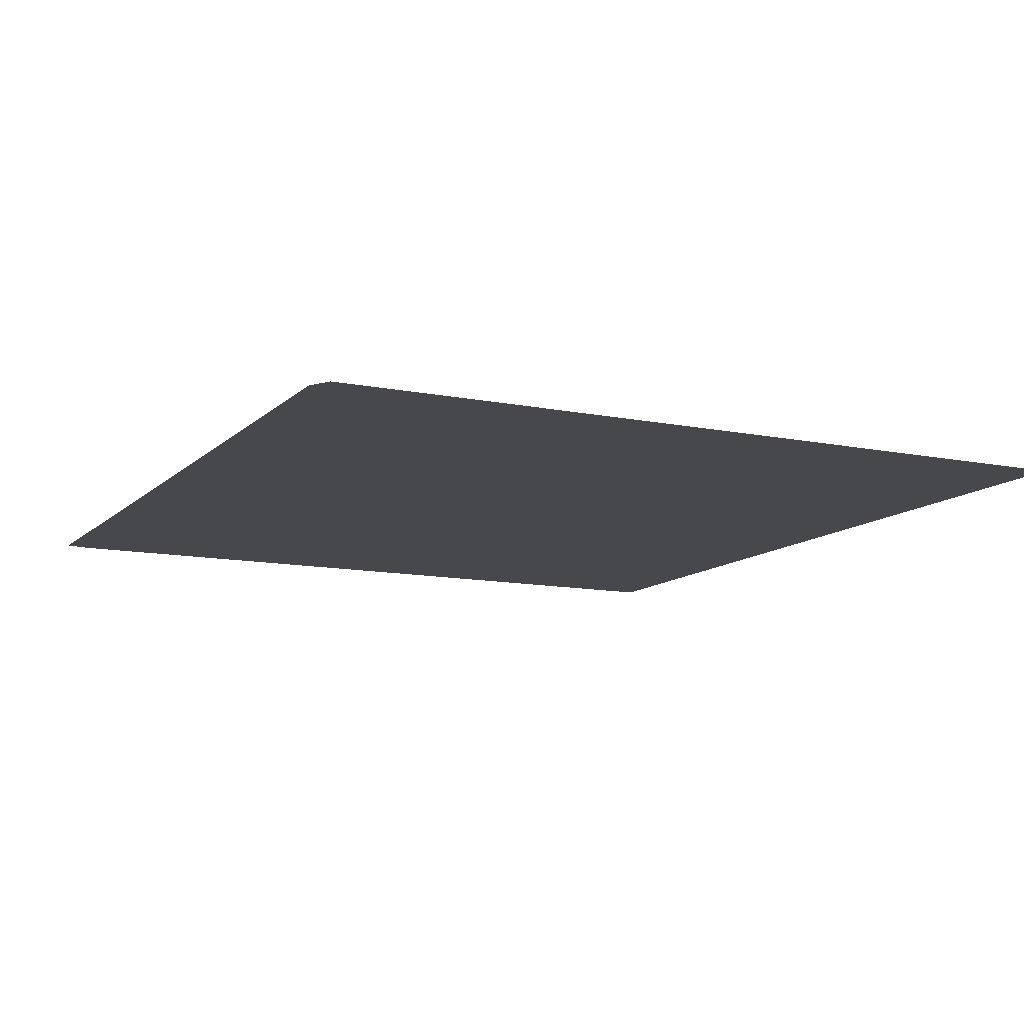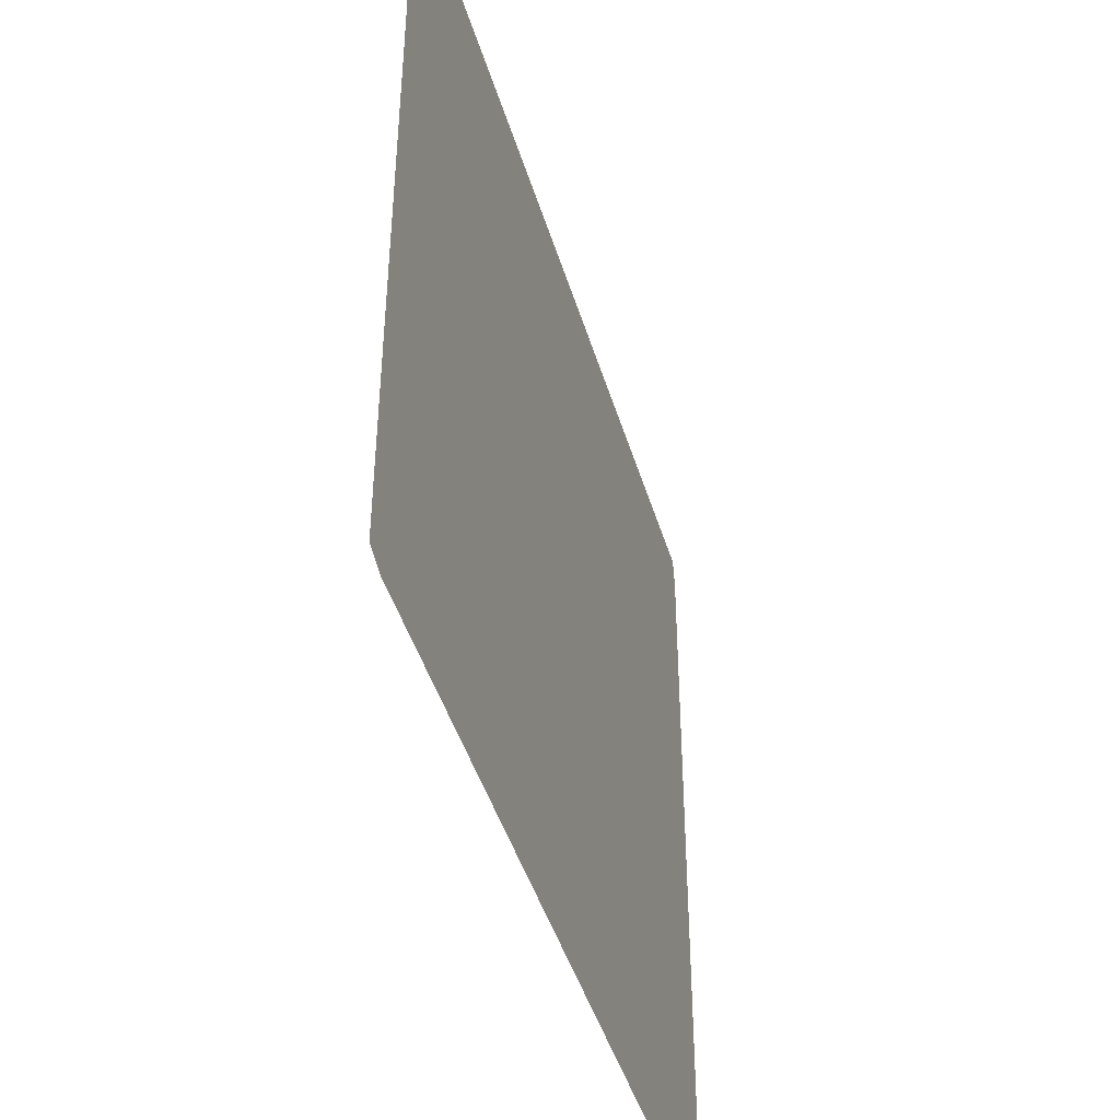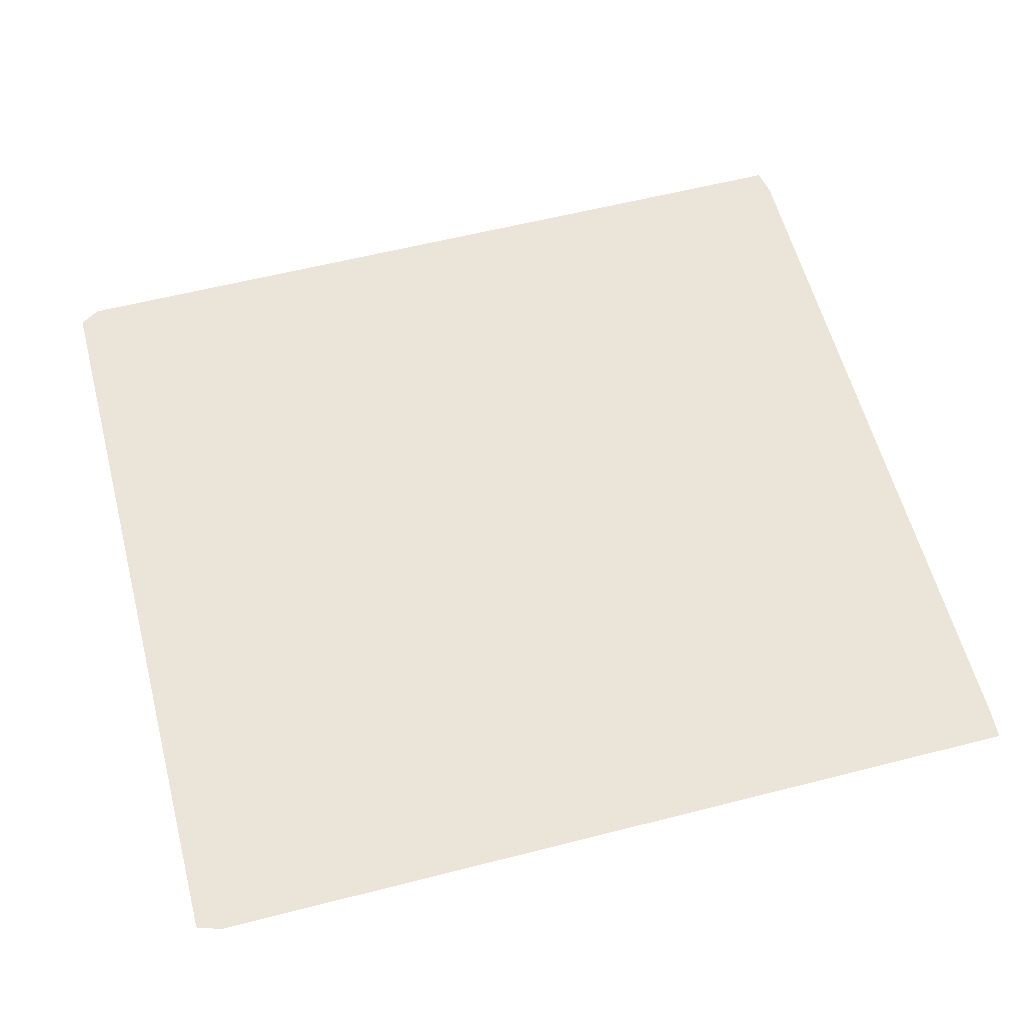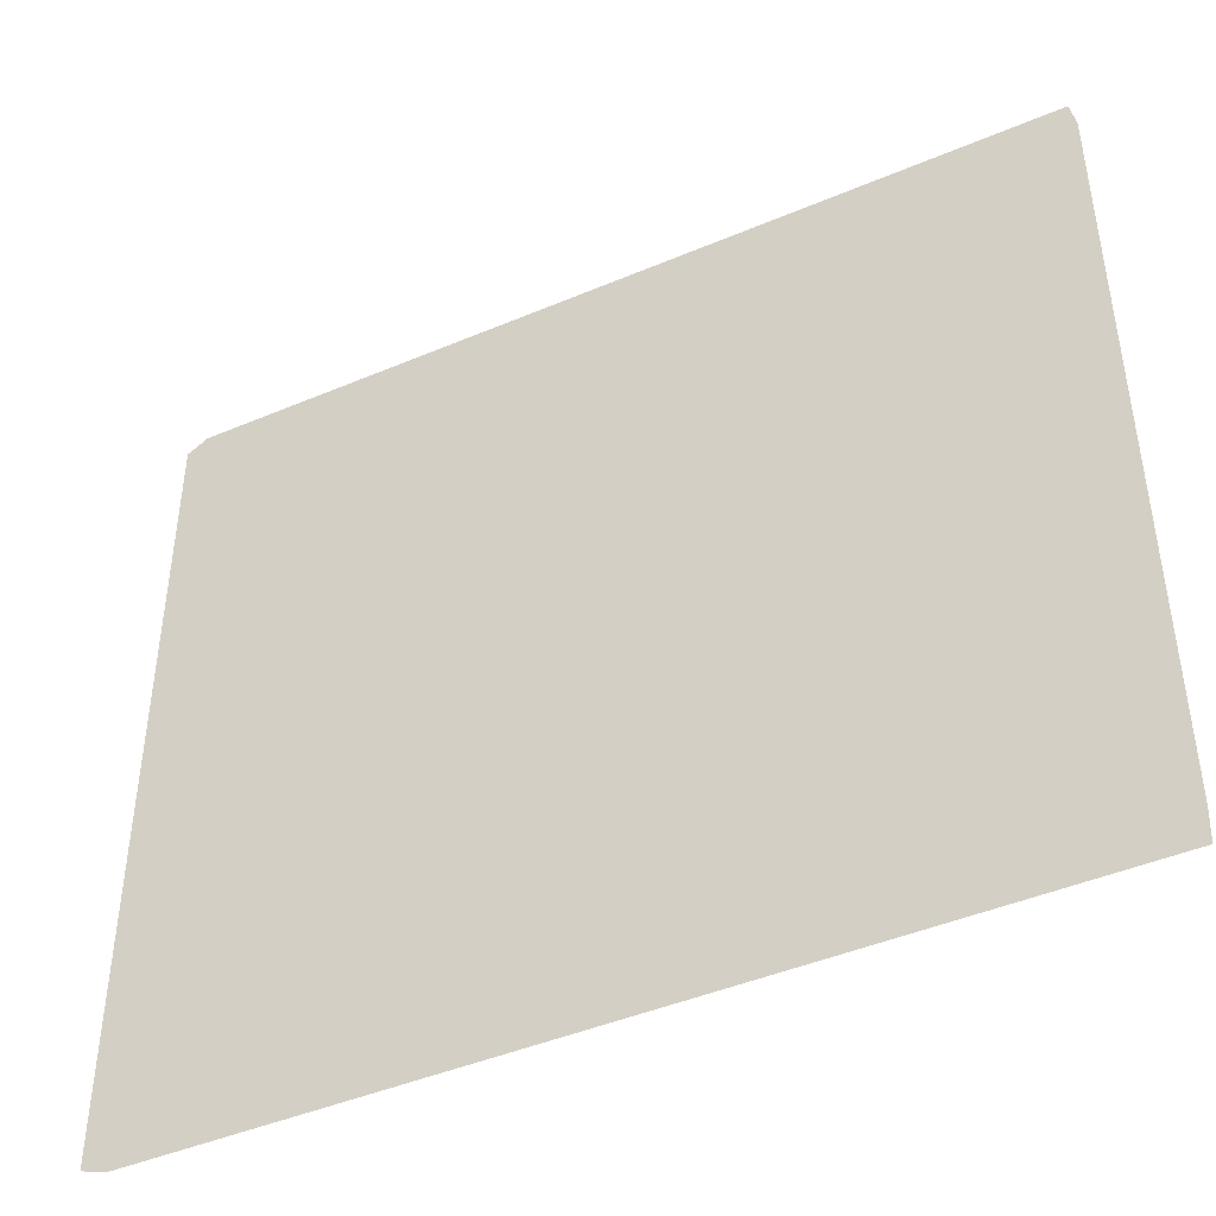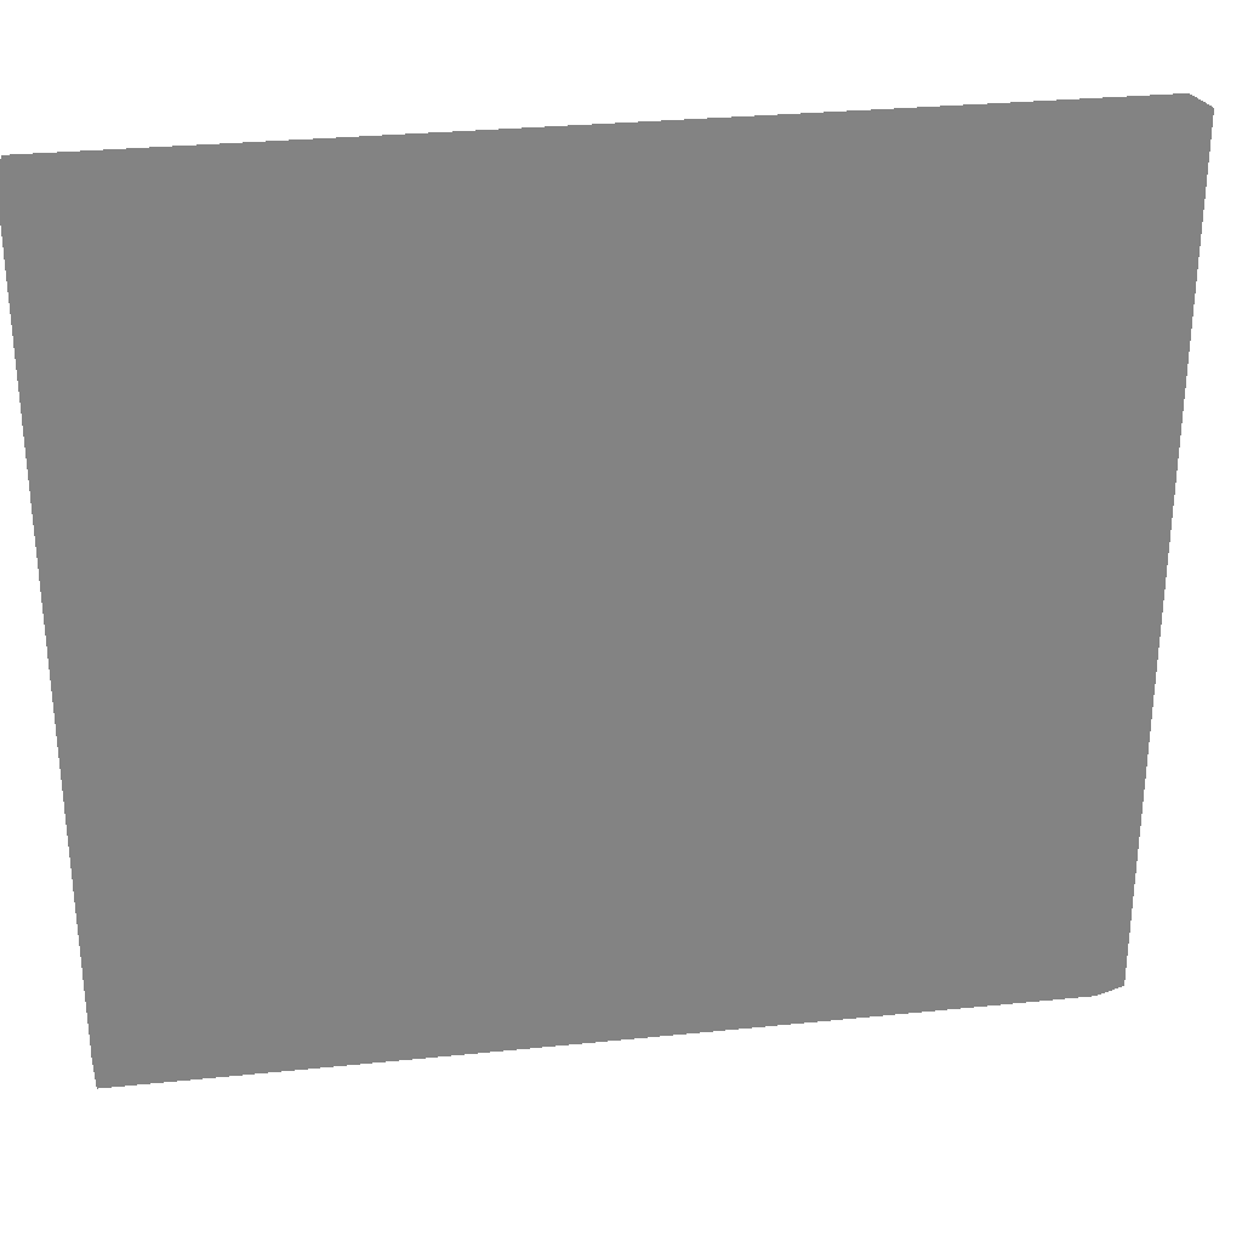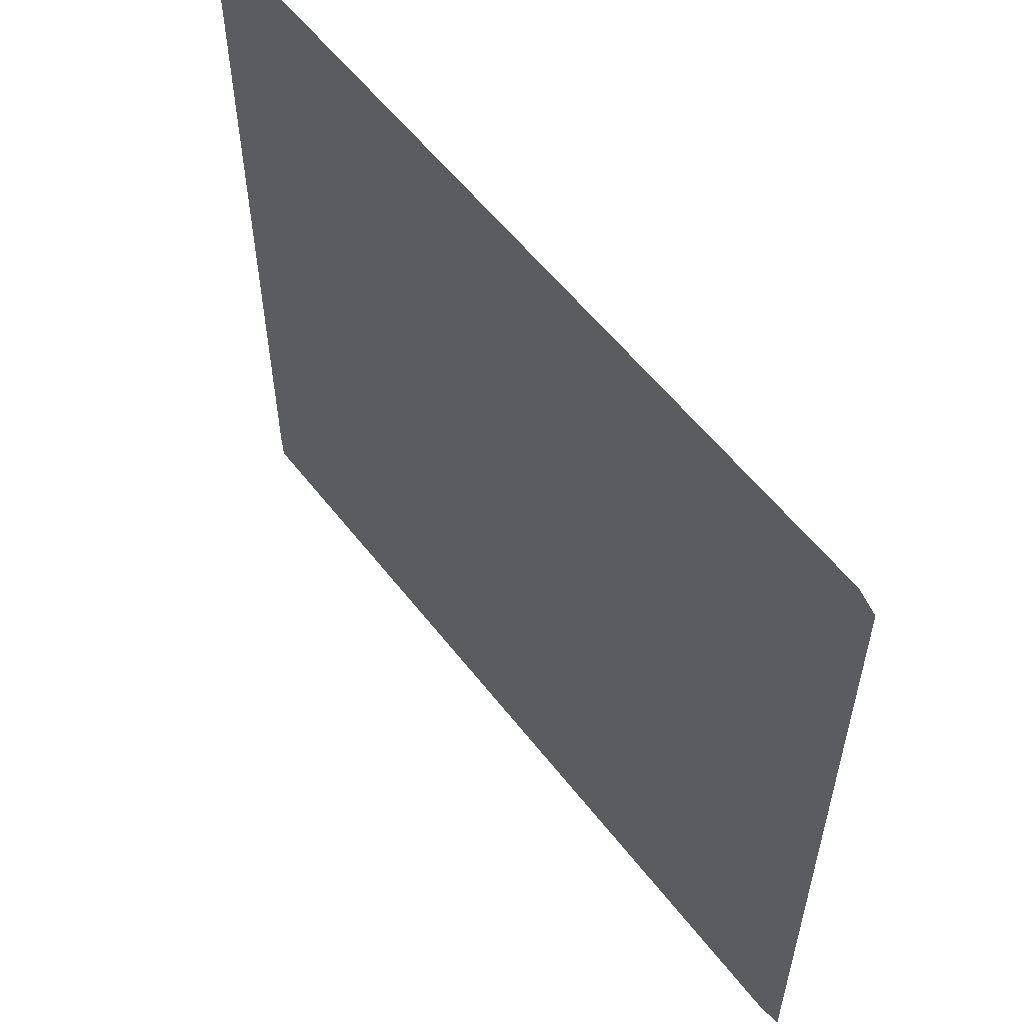
<metadata>
{"format":"obj","ext":"obj","renderer":"f3d","projection":"perspective","resolution":1024,"background":"white","views":[{"elev":-11.6,"azim":-116.3,"up":"+Z"},{"elev":-44.5,"azim":-73.7,"up":"+Y"},{"elev":59.1,"azim":-14.7,"up":"+Z"},{"elev":-44.6,"azim":26.3,"up":"+Y"},{"elev":29.4,"azim":171.4,"up":"+Y"},{"elev":56.7,"azim":-127.2,"up":"+Y"}]}
</metadata>
<code>
v 0 0.4634 0
v 0 0.5008 0
v 0 0.5381 0
v 0 0.5754 0
v 0 0.6128 0
v 0 0.6501 0
v 0 0.6874 0
v 0 0.7247 0
v 0 0.7621 0
v 0 0.7994 0
v 0 0.8367 0
v 0 0.874 0
v 0 0.9113 0
v 0.02333 0.9254 0
v 0.06065 0.9254 0
v 0.09798 0.9254 0
v 0.1353 0.9254 0
v 0.1726 0.9254 0
v 0.2099 0.9254 0
v 0.2473 0.9254 0
v 0.2846 0.9254 0
v 0.3219 0.9254 0
v 0.3593 0.9254 0
v 0.3966 0.9254 0
v 0.4339 0.9254 0
v 0.4712 0.9254 0
v 0.5085 0.9254 0
v 0.5459 0.9254 0
v 0.5832 0.9254 0
v 0.6205 0.9254 0
v 0.6579 0.9254 0
v 0.6952 0.9254 0
v 0.7325 0.9254 0
v 0.7698 0.9254 0
v 0.8072 0.9254 0
v 0.8445 0.9254 0
v 0.8818 0.9254 0
v 0.9191 0.9254 0
v 0.9565 0.9254 0
v 0.9938 0.9254 0
v 1 0.8942 0
v 1 0.8569 0
v 1 0.8196 0
v 1 0.7823 0
v 1 0.745 0
v 1 0.7076 0
v 1 0.6703 0
v 1 0.633 0
v 1 0.5957 0
v 1 0.5583 0
v 1 0.521 0
v 1 0.4837 0
v 1 0.4464 0
v 1 0.409 0
v 1 0.3717 0
v 1 0.3344 0
v 1 0.297 0
v 1 0.2597 0
v 1 0.2224 0
v 1 0.1851 0
v 1 0.1477 0
v 1 0.1104 0
v 1 0.07309 0
v 1 0.03577 0
v 0.9984 0 0
v 0.9611 0 0
v 0.9238 0 0
v 0.8865 0 0
v 0.8491 0 0
v 0.8118 0 0
v 0.7745 0 0
v 0.7372 0 0
v 0.6998 0 0
v 0.6625 0 0
v 0.6252 0 0
v 0.5879 0 0
v 0.5505 0 0
v 0.5132 0 0
v 0.4759 0 0
v 0.4386 0 0
v 0.4012 0 0
v 0.3639 0 0
v 0.3266 0 0
v 0.2893 0 0
v 0.2519 0 0
v 0.2146 0 0
v 0.1773 0 0
v 0.14 0 0
v 0.1026 0 0
v 0.06532 0 0
v 0.02799 0 0
v 0 0.009331 0
v 0 0.04666 0
v 0 0.08398 0
v 0 0.1213 0
v 0 0.1586 0
v 0 0.196 0
v 0 0.2333 0
v 0 0.2706 0
v 0 0.3079 0
v 0 0.3453 0
v 0 0.3826 0
v 0 0.4199 0
v 0 0.4572 0
f 2 24 3
f 27 78 28
f 12 14 13
f 7 19 8
f 64 66 65
f 5 21 6
f 28 52 29
f 28 53 52
f 3 24 23
f 28 77 53
f 28 78 77
f 1 25 2
f 1 26 25
f 2 25 24
f 6 20 7
f 6 21 20
f 7 20 19
f 29 52 51
f 30 51 50
f 29 51 30
f 33 47 34
f 33 48 47
f 32 48 33
f 3 23 4
f 5 22 21
f 4 22 5
f 4 23 22
f 12 15 14
f 9 17 10
f 62 68 67
f 34 47 46
f 35 46 45
f 34 46 35
f 30 50 31
f 53 77 76
f 11 15 12
f 9 18 17
f 8 18 9
f 8 19 18
f 91 93 92
f 89 95 94
f 87 97 96
f 86 98 97
f 85 98 86
f 86 97 87
f 83 101 100
f 1 79 26
f 26 79 27
f 27 79 78
f 82 101 83
f 62 67 63
f 63 67 66
f 63 66 64
f 37 44 43
f 37 43 38
f 38 43 42
f 36 45 44
f 35 45 36
f 36 44 37
f 31 50 49
f 31 49 32
f 32 49 48
f 53 76 54
f 11 16 15
f 10 16 11
f 10 17 16
f 88 95 89
f 88 96 95
f 87 96 88
f 90 94 93
f 89 94 90
f 90 93 91
f 83 100 84
f 80 103 81
f 82 102 101
f 81 102 82
f 81 103 102
f 61 68 62
f 39 42 41
f 38 42 39
f 39 41 40
f 54 76 75
f 58 71 59
f 84 99 85
f 84 100 99
f 85 99 98
f 80 104 103
f 79 104 80
f 1 104 79
f 61 69 68
f 60 69 61
f 54 75 55
f 55 75 74
f 55 74 56
f 58 72 71
f 57 72 58
f 60 70 69
f 59 70 60
f 59 71 70
f 57 73 72
f 56 73 57
f 56 74 73

</code>
